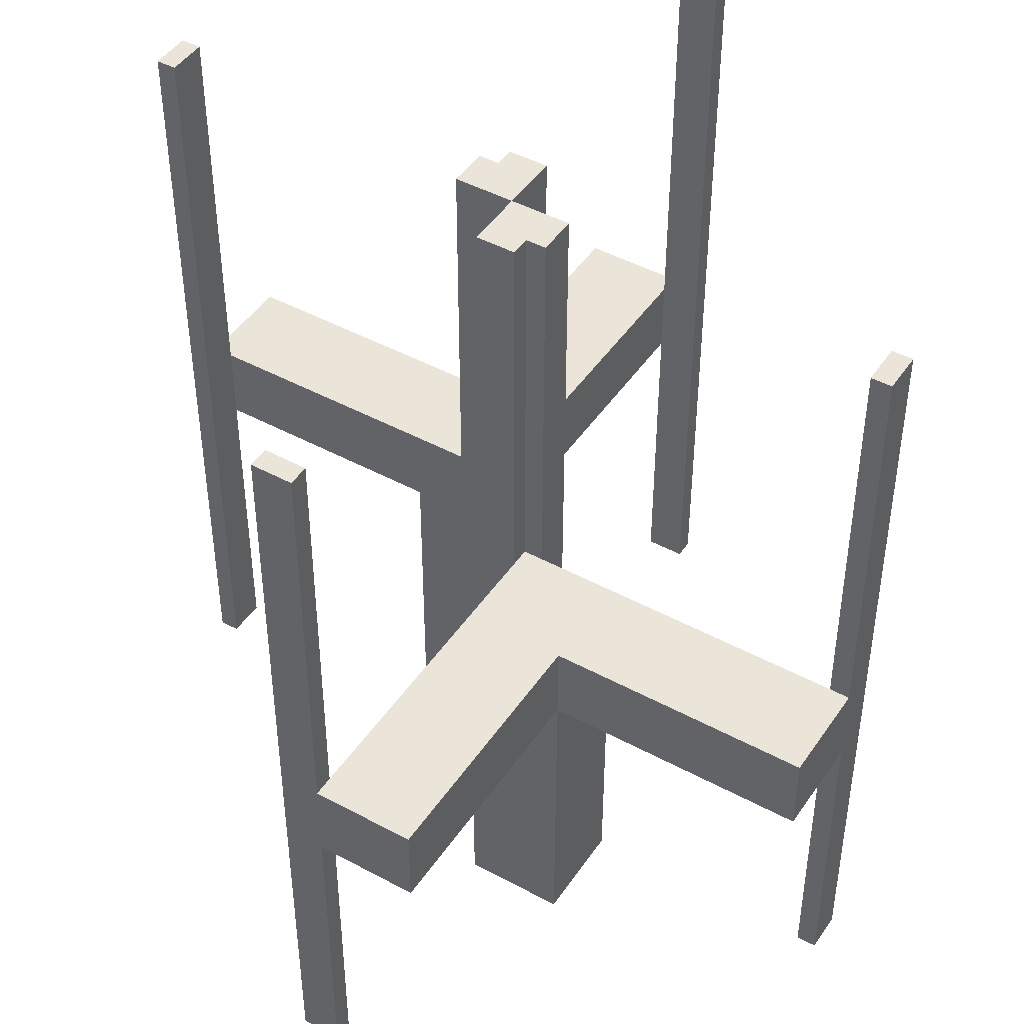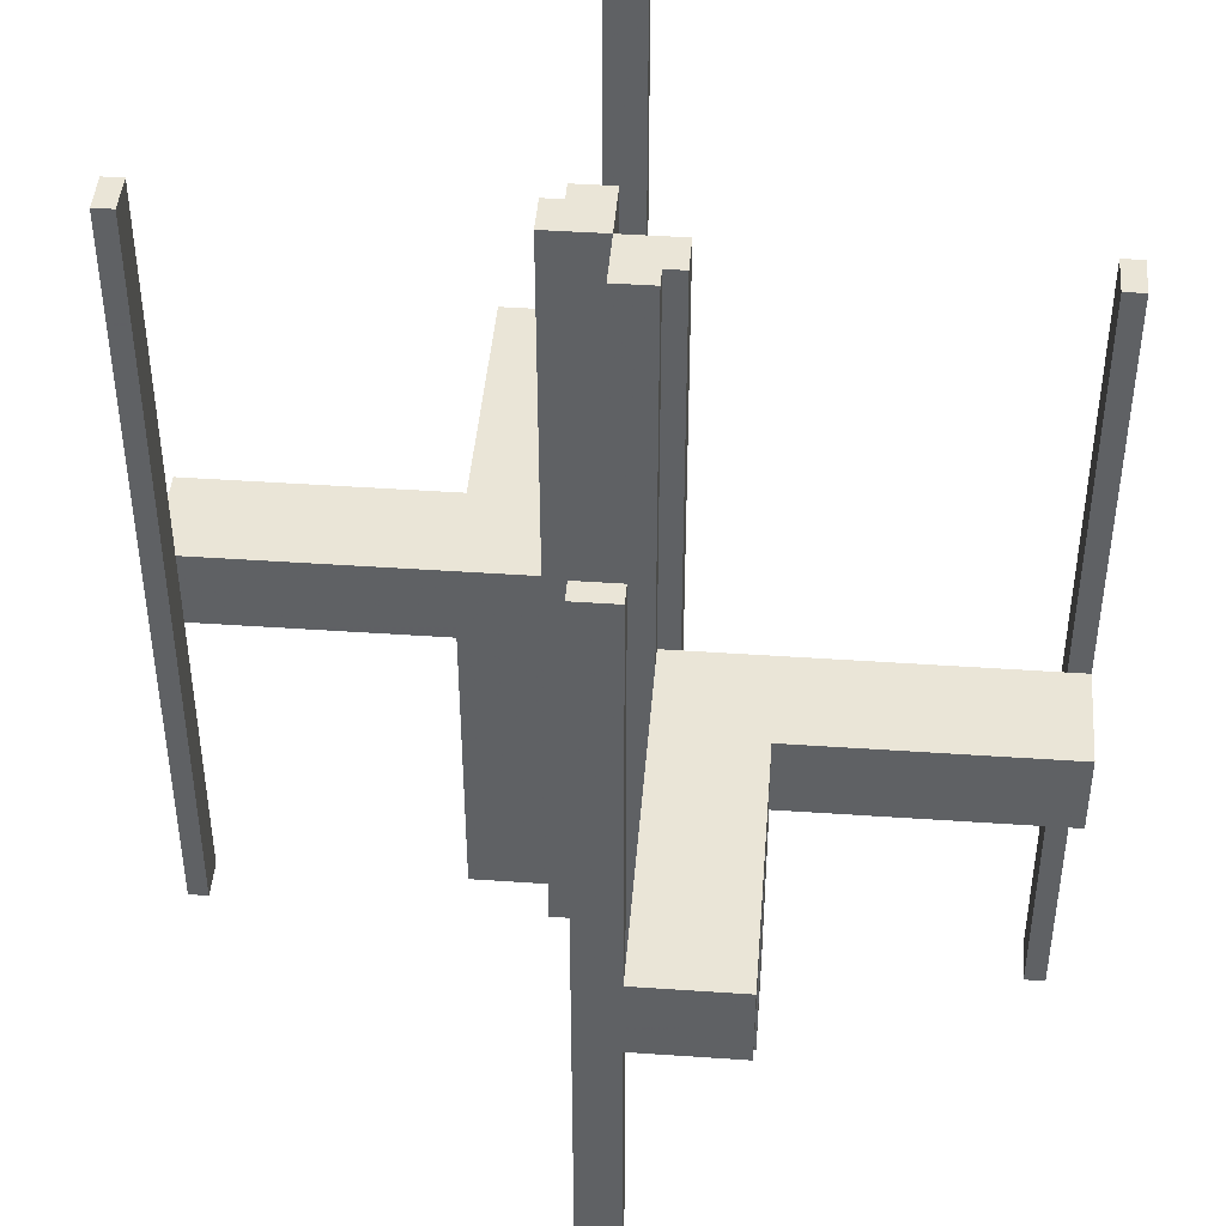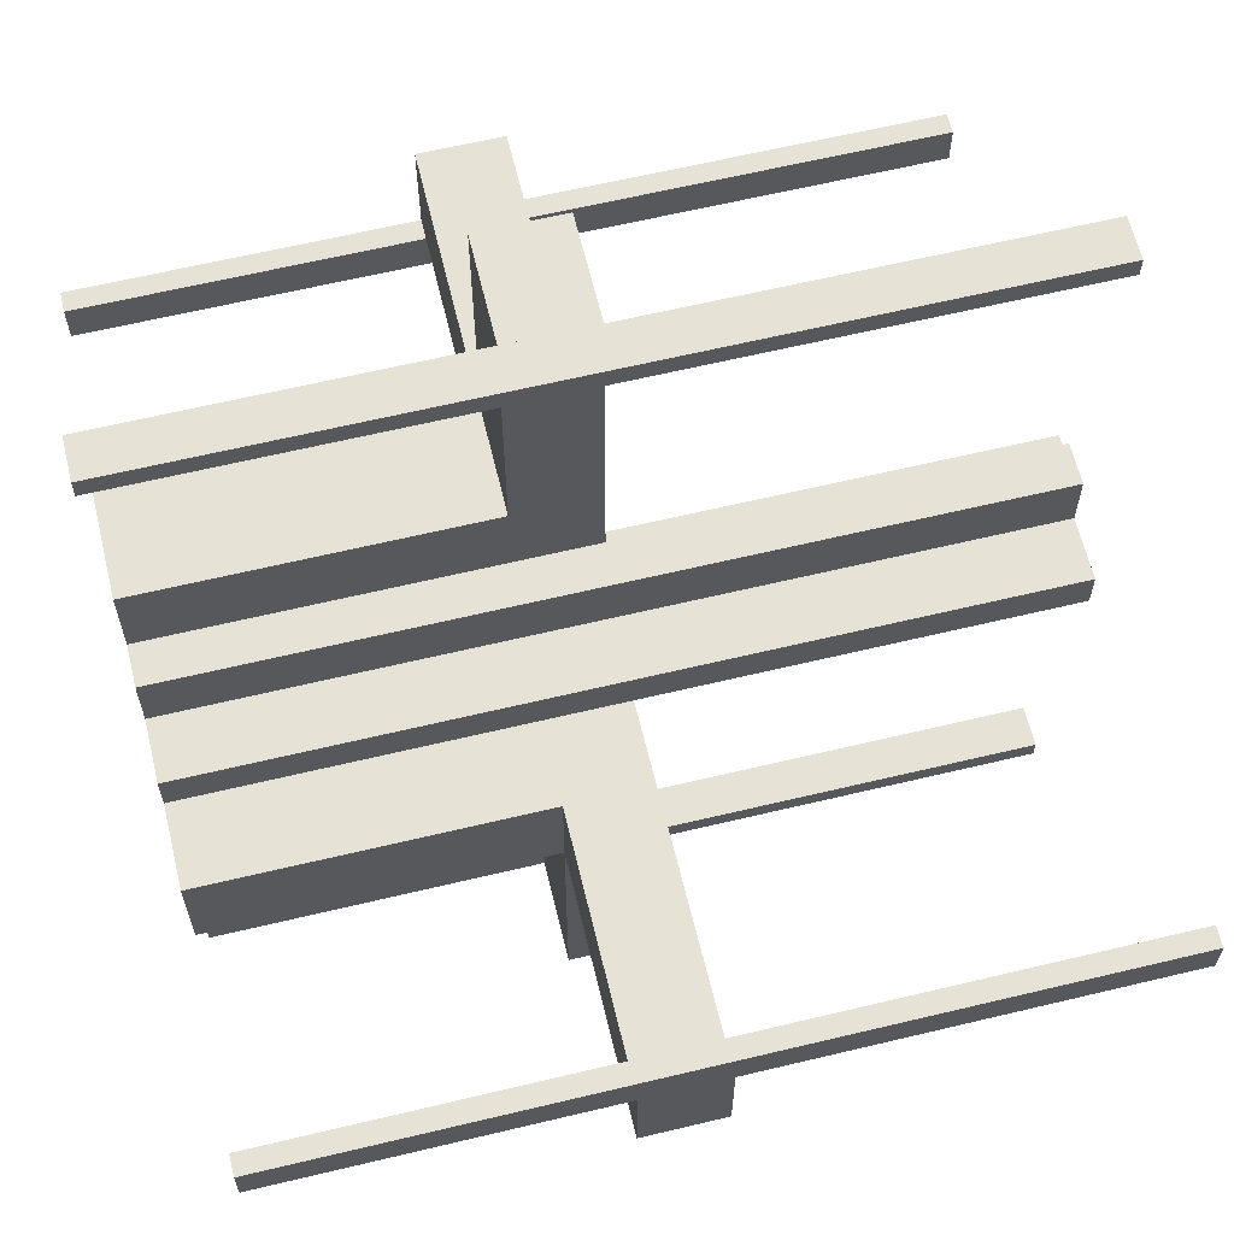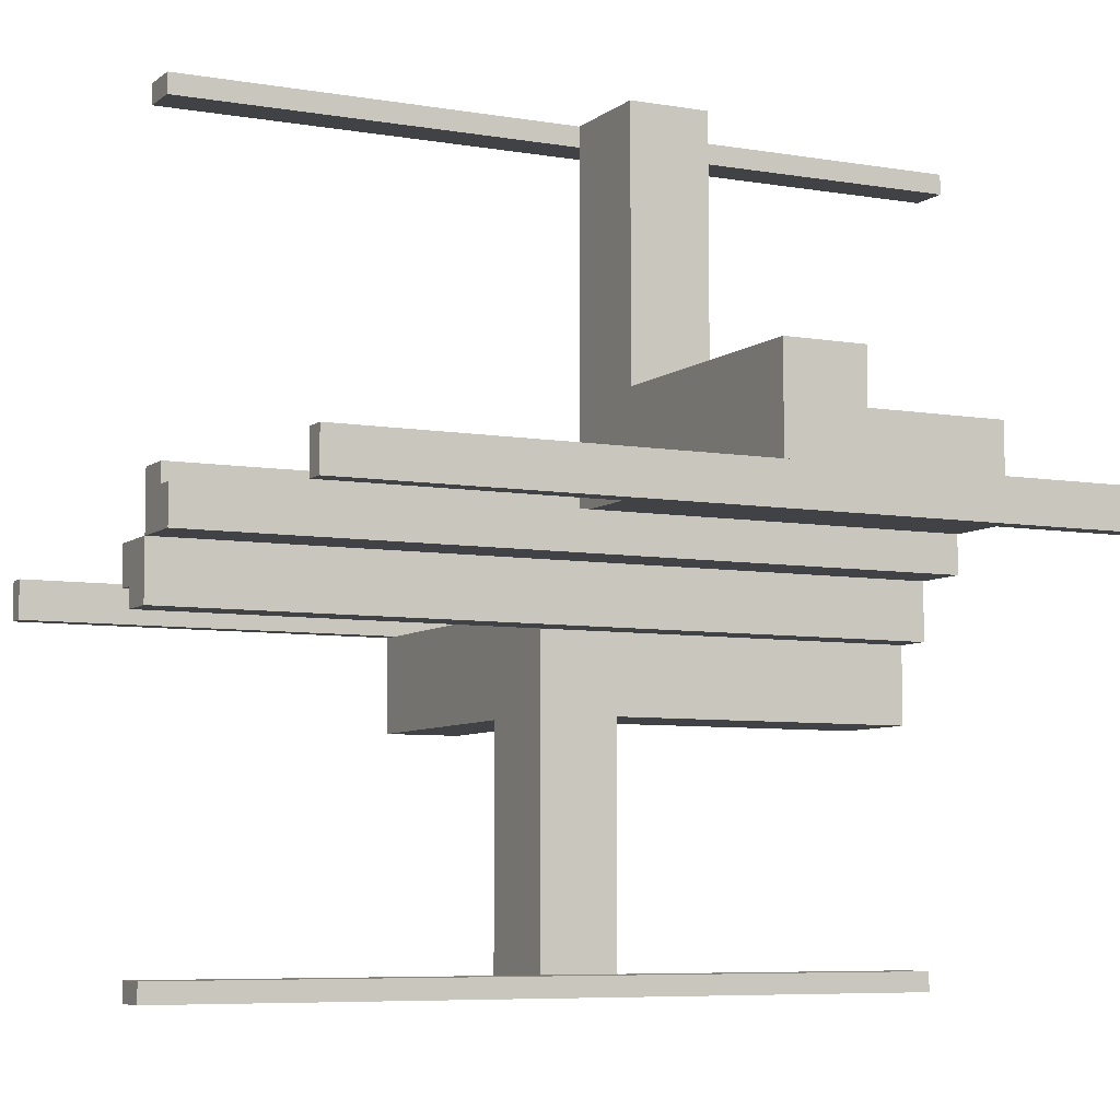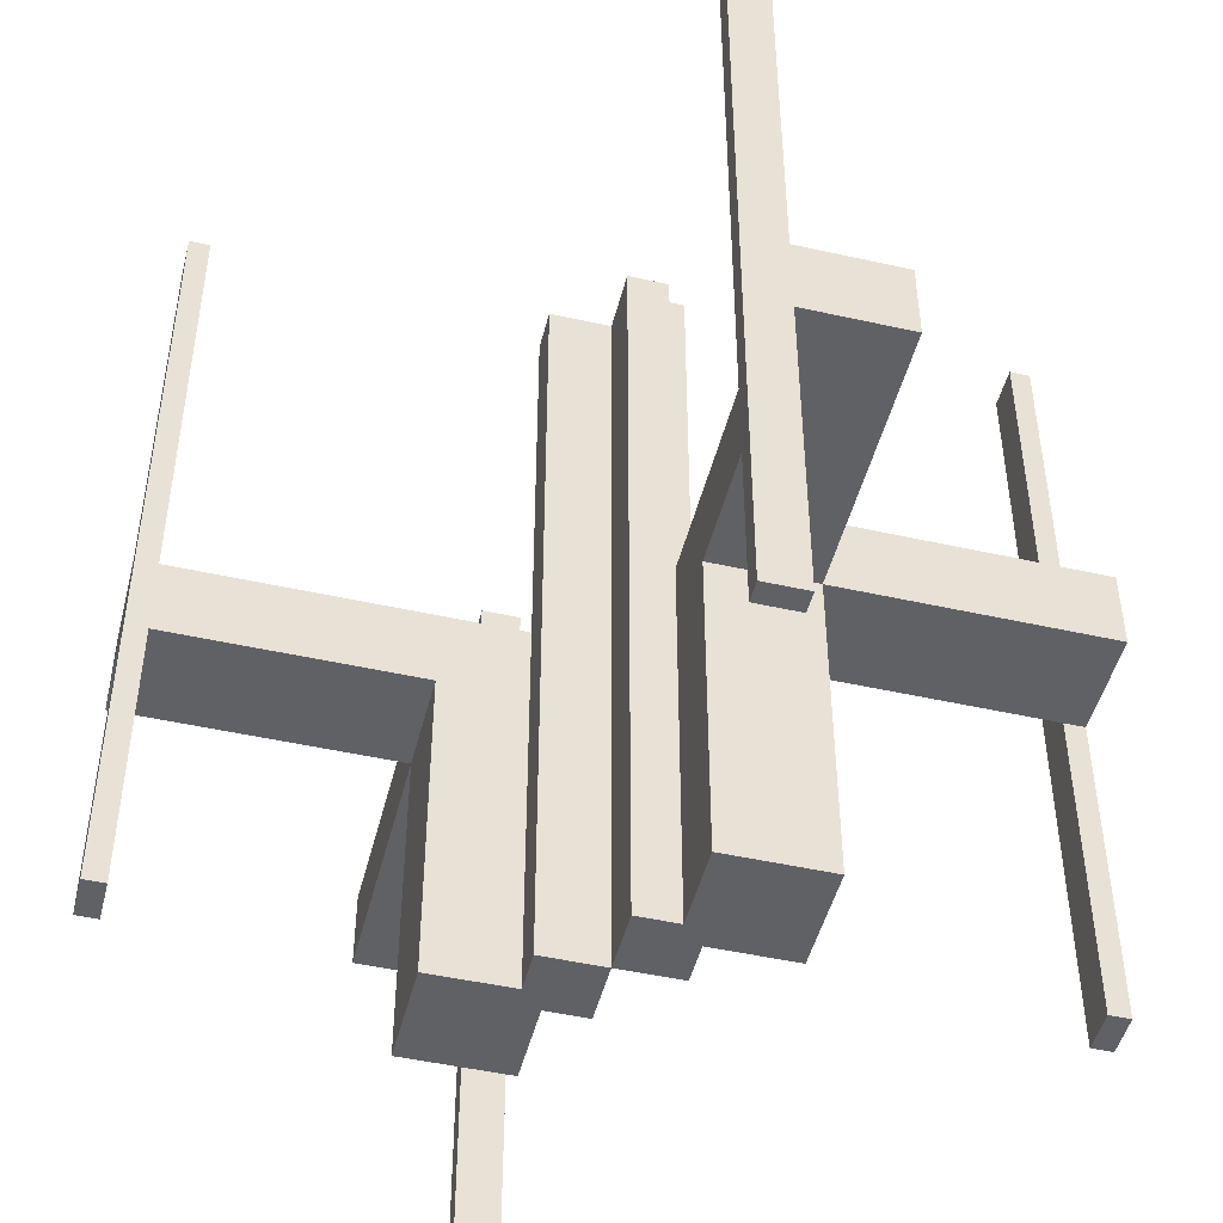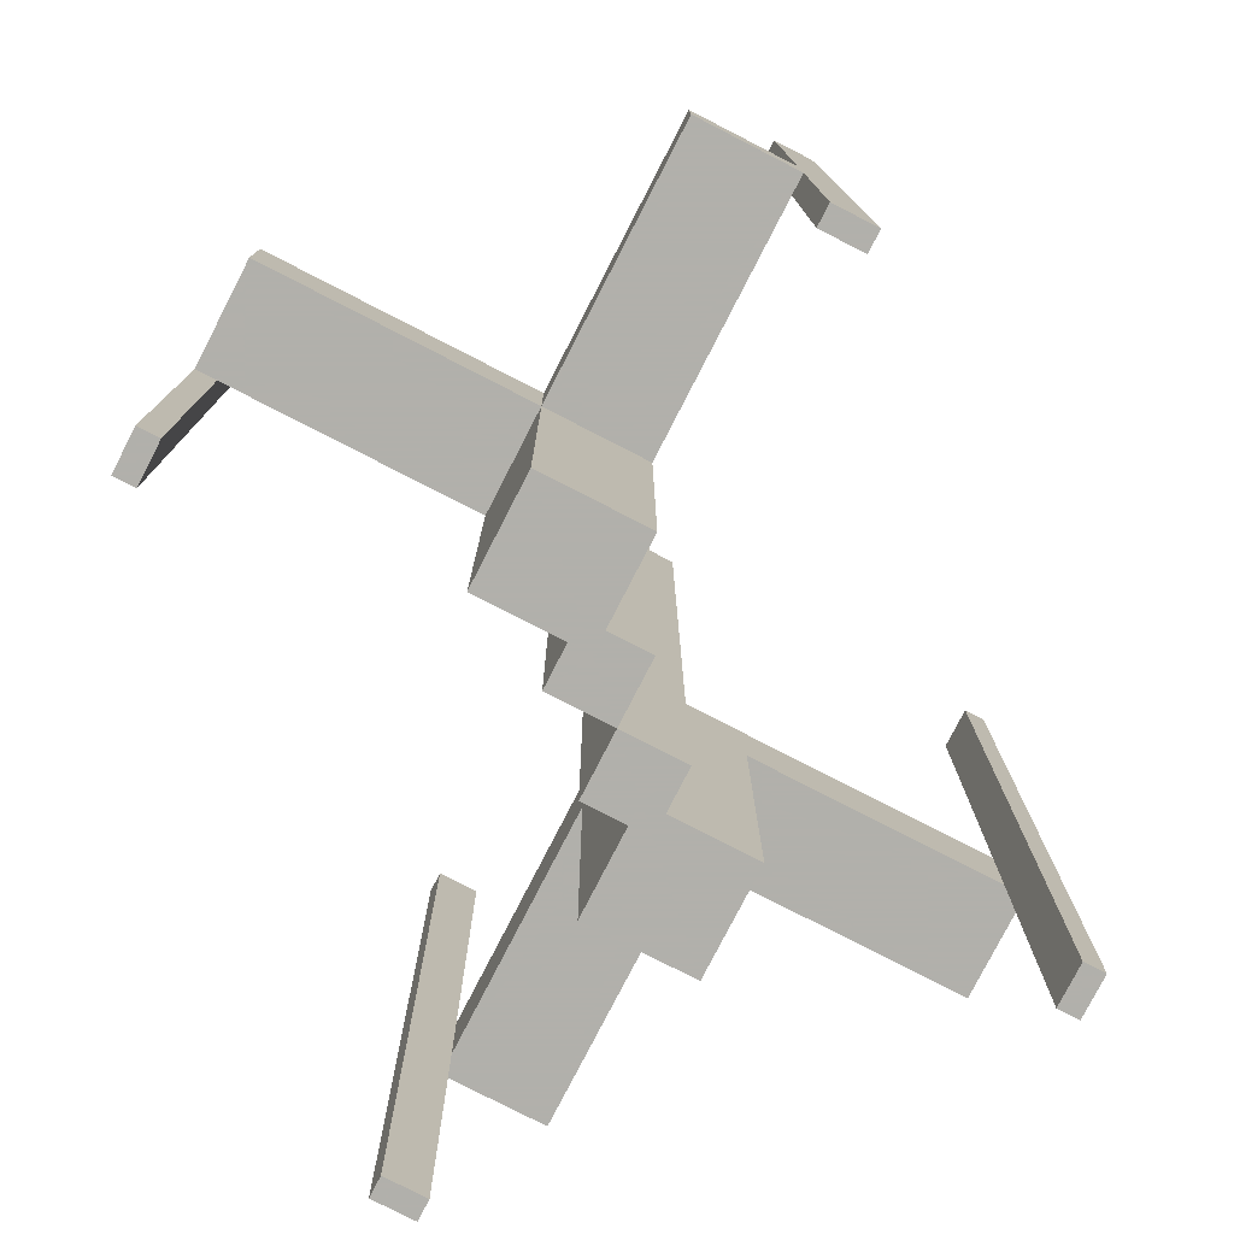
<metadata>
{"format":"obj","ext":"obj","renderer":"f3d","projection":"perspective","resolution":1024,"background":"white","views":[{"elev":45.5,"azim":122.0,"up":"+Z"},{"elev":44.3,"azim":-85.4,"up":"+Z"},{"elev":63.3,"azim":-103.6,"up":"+Y"},{"elev":-6.7,"azim":63.3,"up":"+Y"},{"elev":-48.0,"azim":75.9,"up":"+Z"},{"elev":-78.5,"azim":152.8,"up":"+Z"}]}
</metadata>
<code>
v 0 0 -0.5
v 0 0 0.5
v 0 -0.075 -0.5
v 0 -0.075 0.5
v 0 -0.475 -0.5
v 0 -0.475 0.5
v 0 -0.5 -0.5
v 0 -0.5 0.5
v 0 0.5 -0.5
v 0 0.5 0.5
v 0 0.475 -0.5
v 0 0.475 0.5
v 0 0.075 -0.5
v 0 0.075 0.5
v -0.1375 -0.1375 0
v -0.1375 -0.1375 -0.1
v -0.1375 -0.1325 0
v -0.1375 -0.1325 -0.1
v -0.1375 -0.0925 0
v -0.1375 -0.0925 -0.1
v -0.1375 -0.175 0
v -0.1375 -0.175 -0.1
v -0.075 0 -0.5
v -0.075 0 0.5
v -0.075 -0.05 -0.5
v -0.075 -0.05 0.5
v -0.475 0 -0.5
v -0.475 0 0.5
v -0.475 -0.05 -0.5
v -0.475 -0.05 0.5
v 0.05 0.05 0
v 0.05 0.05 -0.5
v 0.05 0.05 0.5
v 0.05 0.175 0
v 0.05 0.175 -0.5
v 0.05 0.175 -0.1
v 0.05 0.5 0
v 0.05 0.5 -0.5
v 0.05 0.5 0.5
v 0.05 0.5 -0.1
v 0.05 0.475 -0.5
v 0.05 0.475 0.5
v 0.05 0.075 -0.5
v 0.05 0.075 0.5
v -0.0875 -0.1375 0
v -0.0875 -0.1375 -0.1
v -0.0875 -0.175 0
v -0.0875 -0.175 -0.1
v 0.175 0.05 0
v 0.175 0.05 -0.5
v 0.175 0.05 -0.1
v 0.175 0.175 0
v 0.175 0.175 -0.5
v 0.175 0.175 -0.1
v 0.175 0.5 0
v 0.175 0.5 -0.1
v 0.175 0.0925 0
v 0.175 0.0925 -0.1
v 0.175 0.1325 0
v 0.175 0.1325 -0.1
v -0.5 0 -0.5
v -0.5 0 0.5
v -0.5 -0.175 0
v -0.5 -0.175 -0.1
v -0.5 -0.05 0
v -0.5 -0.05 -0.5
v -0.5 -0.05 0.5
v -0.5 -0.05 -0.1
v 0.5 0 -0.5
v 0.5 0 0.5
v 0.5 0.05 0
v 0.5 0.05 -0.5
v 0.5 0.05 0.5
v 0.5 0.05 -0.1
v 0.5 0.175 0
v 0.5 0.175 -0.1
v -0.175 -0.1325 0
v -0.175 -0.1325 -0.1
v -0.175 -0.0925 0
v -0.175 -0.0925 -0.1
v -0.175 -0.5 0
v -0.175 -0.5 -0.1
v -0.175 -0.175 0
v -0.175 -0.175 -0.5
v -0.175 -0.175 -0.1
v -0.175 -0.05 0
v -0.175 -0.05 -0.5
v -0.175 -0.05 -0.1
v 0.0875 0.175 0
v 0.0875 0.175 -0.1
v 0.0875 0.1375 0
v 0.0875 0.1375 -0.1
v -0.05 -0.075 -0.5
v -0.05 -0.075 0.5
v -0.05 -0.475 -0.5
v -0.05 -0.475 0.5
v -0.05 -0.5 0
v -0.05 -0.5 -0.5
v -0.05 -0.5 0.5
v -0.05 -0.5 -0.1
v -0.05 -0.175 0
v -0.05 -0.175 -0.5
v -0.05 -0.175 -0.1
v -0.05 -0.05 0
v -0.05 -0.05 -0.5
v -0.05 -0.05 0.5
v 0.475 0 -0.5
v 0.475 0 0.5
v 0.475 0.05 -0.5
v 0.475 0.05 0.5
v 0.075 0 -0.5
v 0.075 0 0.5
v 0.075 0.05 -0.5
v 0.075 0.05 0.5
v 0.1375 0.175 0
v 0.1375 0.175 -0.1
v 0.1375 0.0925 0
v 0.1375 0.0925 -0.1
v 0.1375 0.1325 0
v 0.1375 0.1325 -0.1
v 0.1375 0.1375 0
v 0.1375 0.1375 -0.1
f 26 24 23
f 23 25 26
f 105 106 26
f 26 25 105
f 93 3 4
f 4 94 93
f 93 94 106
f 106 105 93
f 23 24 2
f 2 1 23
f 1 2 4
f 4 3 1
f 25 23 105
f 1 105 23
f 93 105 3
f 1 3 105
f 94 4 106
f 2 106 4
f 26 106 24
f 2 24 106
f 30 28 62
f 62 67 30
f 66 61 27
f 27 29 66
f 29 27 28
f 28 30 29
f 67 62 61
f 61 66 67
f 62 28 27
f 27 61 62
f 67 66 29
f 29 30 67
f 99 8 6
f 6 96 99
f 95 5 7
f 7 98 95
f 98 7 8
f 8 99 98
f 96 6 5
f 5 95 96
f 6 8 7
f 7 5 6
f 96 95 98
f 98 99 96
f 101 102 105
f 105 104 101
f 104 105 87
f 87 86 104
f 86 87 84
f 84 83 86
f 83 84 102
f 102 101 83
f 84 87 105
f 105 102 84
f 101 104 86
f 86 83 101
f 78 18 17
f 17 77 78
f 79 19 20
f 20 80 79
f 20 19 17
f 17 18 20
f 64 85 83
f 83 63 64
f 65 86 88
f 88 68 65
f 88 86 79
f 79 80 88
f 78 77 83
f 83 85 78
f 65 63 77
f 83 77 63
f 77 17 19
f 77 19 79
f 79 86 65
f 77 79 65
f 78 80 20
f 80 68 88
f 68 80 78
f 68 78 64
f 85 64 78
f 20 18 78
f 63 65 68
f 68 64 63
f 22 21 15
f 15 16 22
f 16 15 45
f 45 46 16
f 46 45 47
f 47 48 46
f 48 47 101
f 101 103 48
f 85 83 21
f 21 22 85
f 97 47 21
f 21 81 97
f 83 81 21
f 97 101 47
f 47 45 15
f 15 21 47
f 82 100 97
f 97 81 82
f 100 103 101
f 101 97 100
f 81 83 85
f 85 82 81
f 100 82 22
f 22 48 100
f 100 48 103
f 22 82 85
f 16 46 48
f 48 22 16
f 114 112 111
f 111 113 114
f 32 33 114
f 114 113 32
f 43 13 14
f 14 44 43
f 43 44 33
f 33 32 43
f 111 112 2
f 2 1 111
f 1 2 14
f 14 13 1
f 113 111 32
f 1 32 111
f 43 32 13
f 1 13 32
f 44 14 33
f 2 33 14
f 114 33 112
f 2 112 33
f 110 108 70
f 70 73 110
f 72 69 107
f 107 109 72
f 109 107 108
f 108 110 109
f 73 70 69
f 69 72 73
f 70 108 107
f 107 69 70
f 73 72 109
f 109 110 73
f 39 10 12
f 12 42 39
f 41 11 9
f 9 38 41
f 38 9 10
f 10 39 38
f 42 12 11
f 11 41 42
f 12 10 9
f 9 11 12
f 42 41 38
f 38 39 42
f 34 35 32
f 32 31 34
f 31 32 50
f 50 49 31
f 49 50 53
f 53 52 49
f 52 53 35
f 35 34 52
f 53 50 32
f 32 35 53
f 34 31 49
f 49 52 34
f 60 120 119
f 119 59 60
f 57 117 118
f 118 58 57
f 118 117 119
f 119 120 118
f 76 54 52
f 52 75 76
f 71 49 51
f 51 74 71
f 51 49 57
f 57 58 51
f 60 59 52
f 52 54 60
f 71 75 59
f 52 59 75
f 59 119 117
f 59 117 57
f 57 49 71
f 59 57 71
f 60 58 118
f 58 74 51
f 74 58 60
f 74 60 76
f 54 76 60
f 118 120 60
f 75 71 74
f 74 76 75
f 116 115 121
f 121 122 116
f 122 121 91
f 91 92 122
f 92 91 89
f 89 90 92
f 90 89 34
f 34 36 90
f 54 52 115
f 115 116 54
f 37 89 115
f 115 55 37
f 52 55 115
f 37 34 89
f 89 91 121
f 121 115 89
f 56 40 37
f 37 55 56
f 40 36 34
f 34 37 40
f 55 52 54
f 54 56 55
f 40 56 116
f 116 90 40
f 40 90 36
f 116 56 54
f 122 92 90
f 90 116 122

</code>
